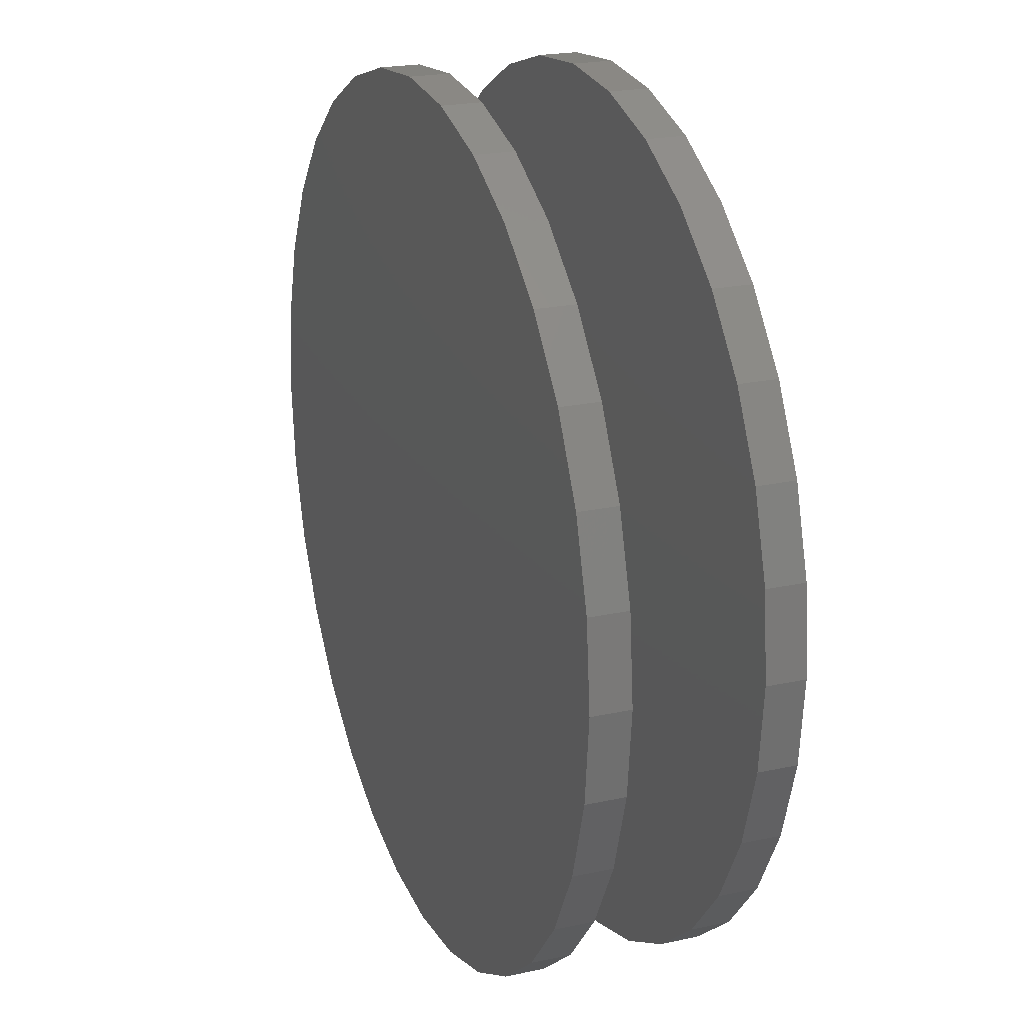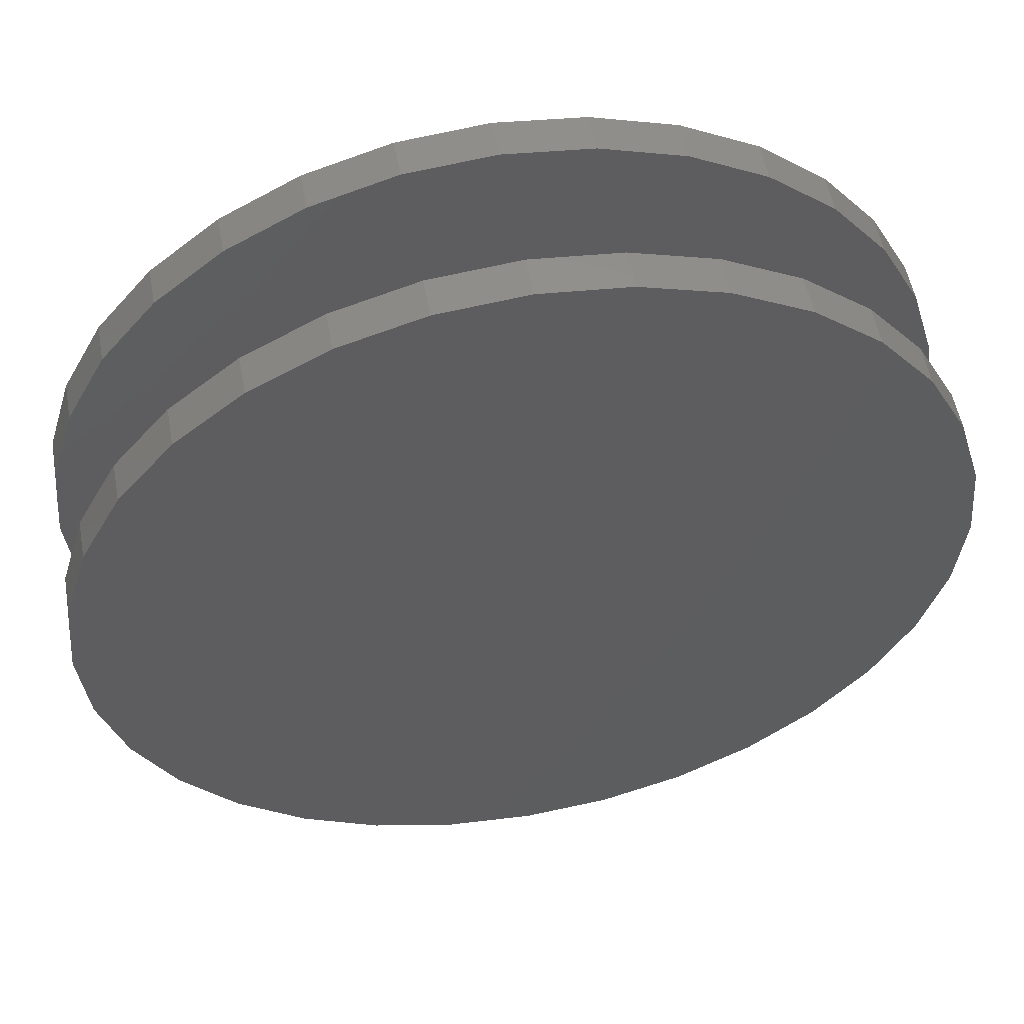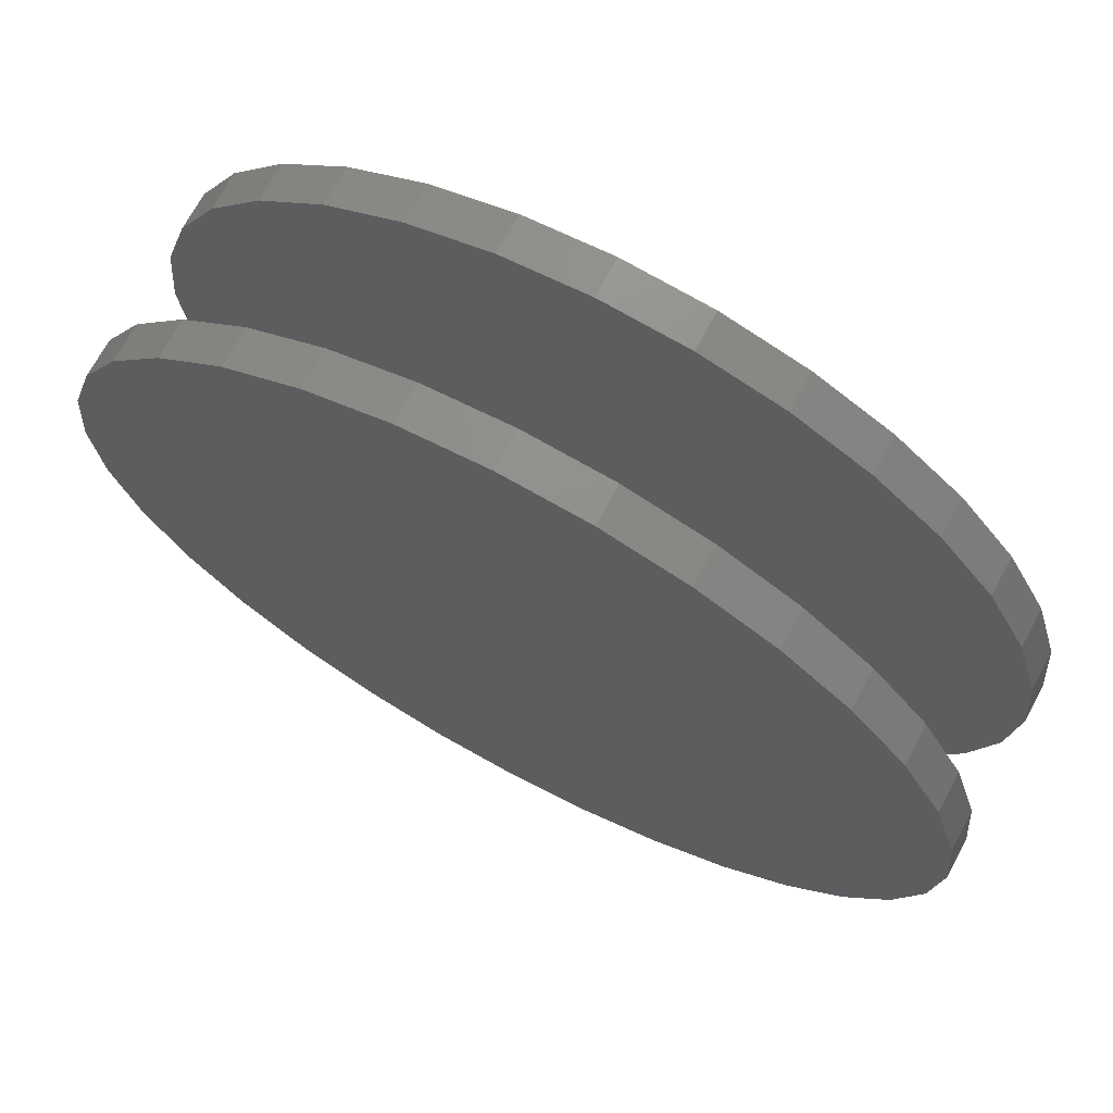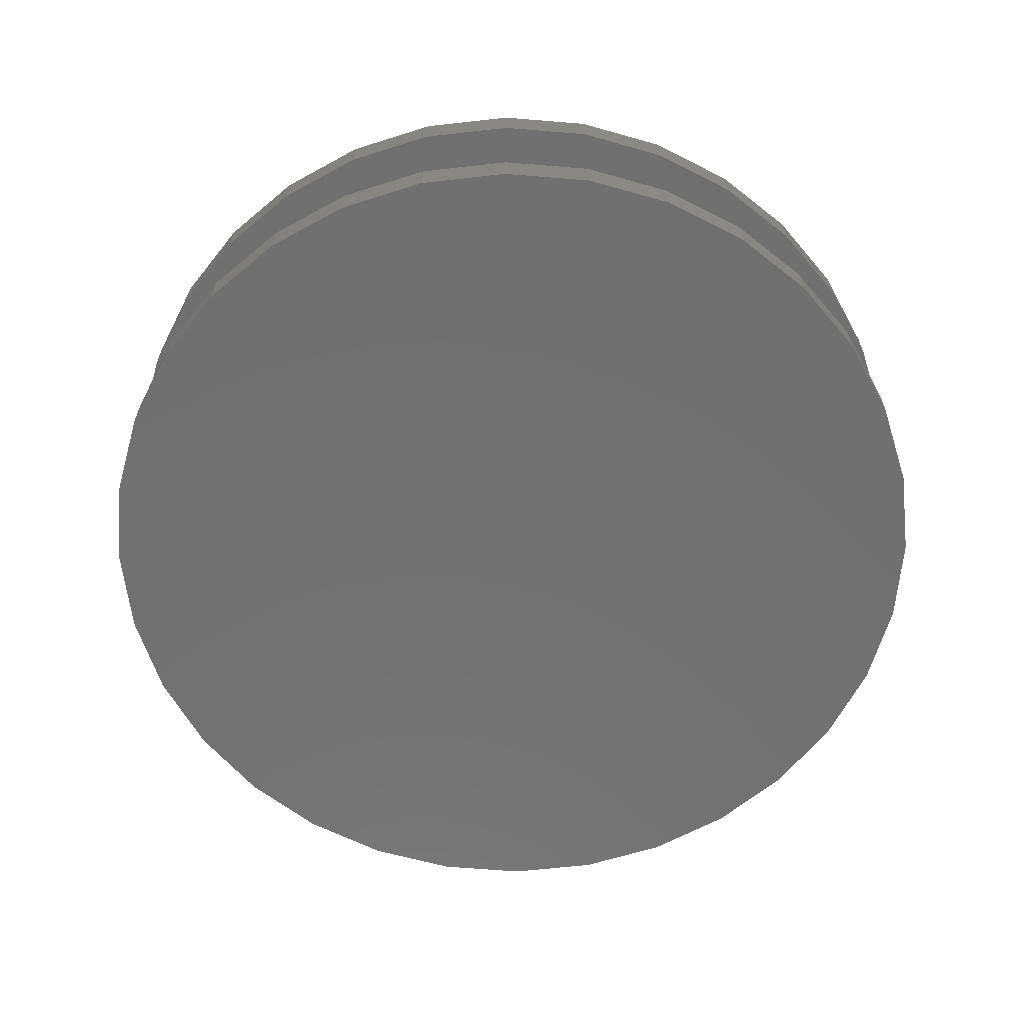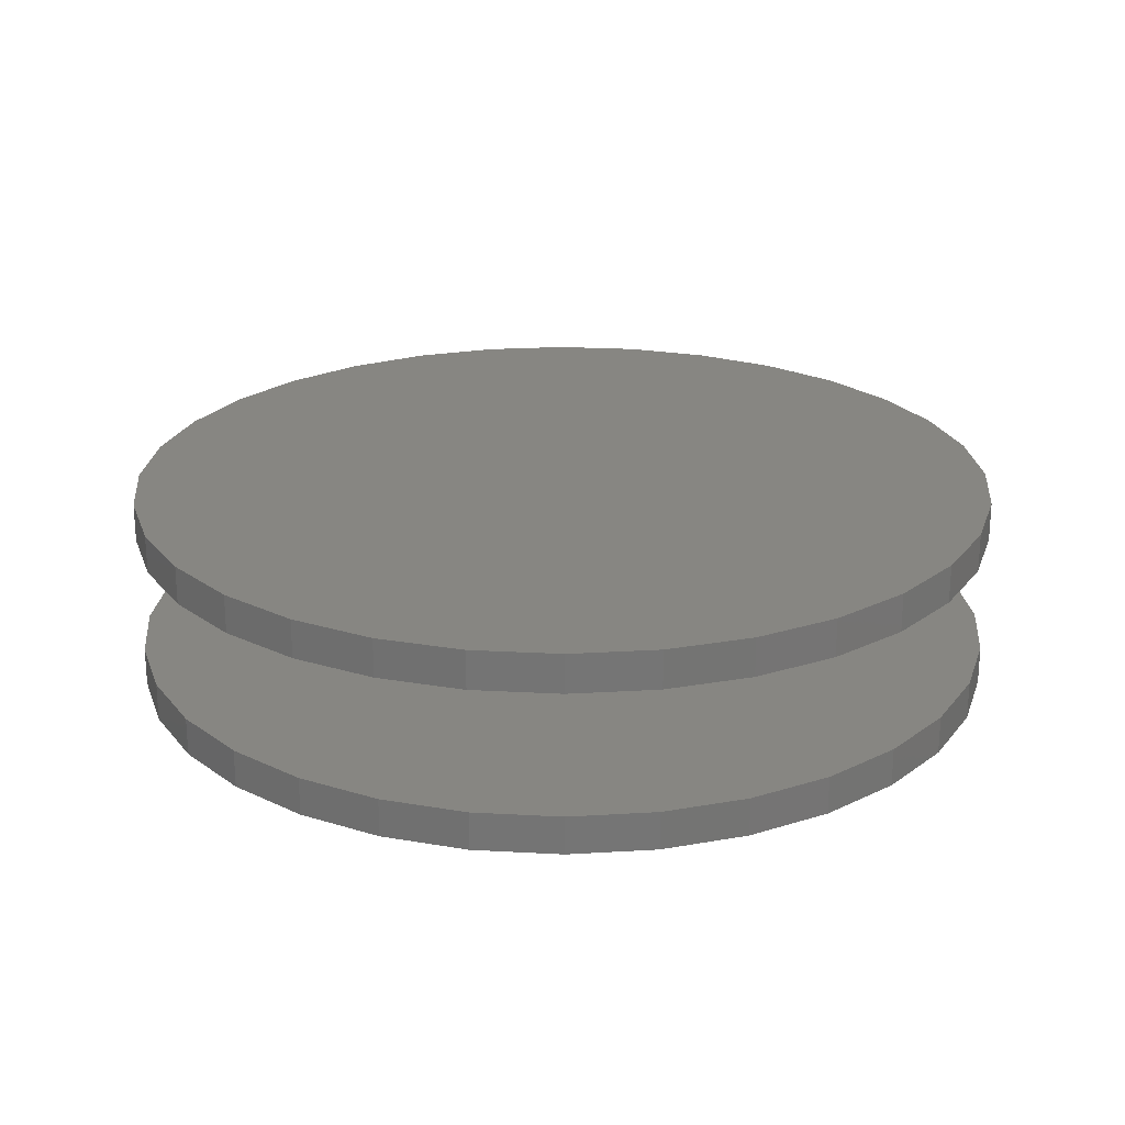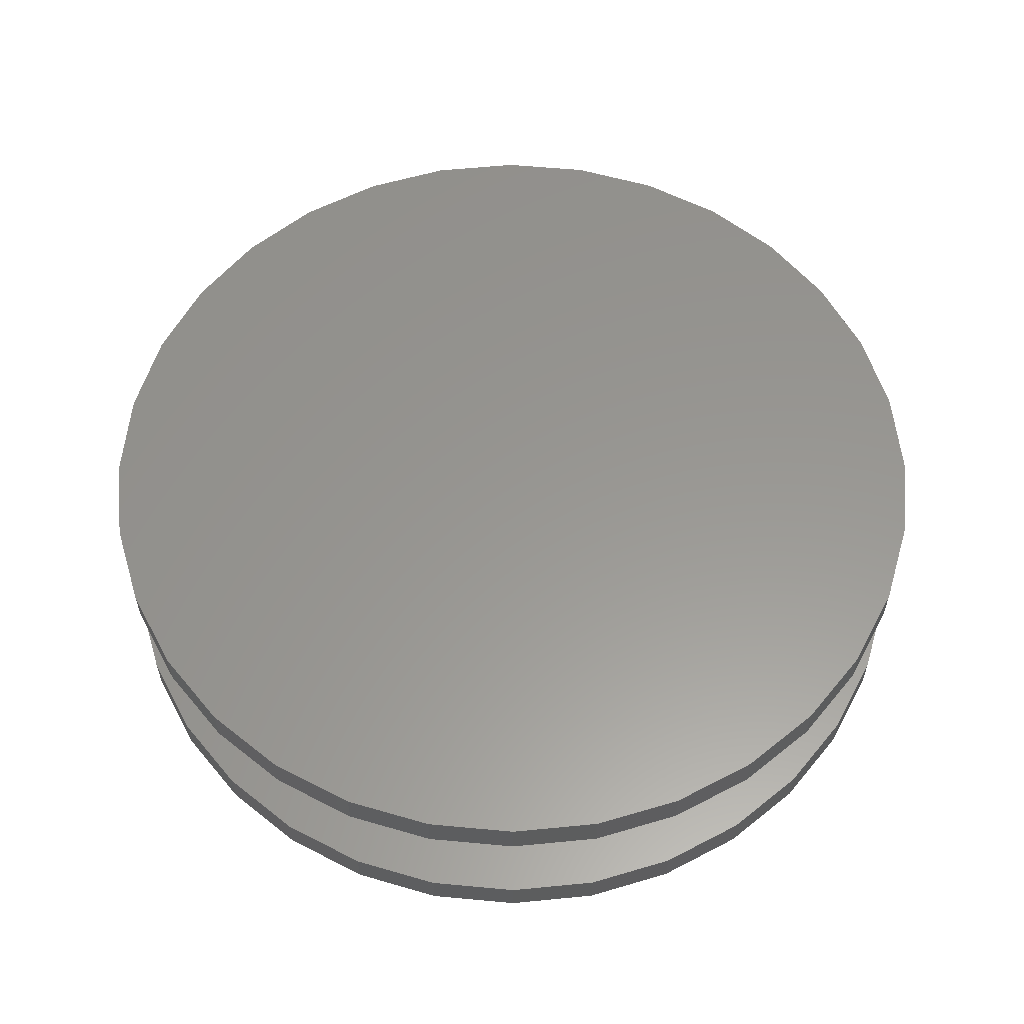
<metadata>
{"format":"stl","ext":"stl","renderer":"f3d","projection":"perspective","resolution":1024,"background":"white","views":[{"elev":22.1,"azim":69.2,"up":"+Y"},{"elev":54.2,"azim":169.6,"up":"+Y"},{"elev":70.6,"azim":28.3,"up":"+Y"},{"elev":-62.8,"azim":-134.1,"up":"+Z"},{"elev":22.8,"azim":123.5,"up":"+Z"},{"elev":58.5,"azim":168.6,"up":"+Z"}]}
</metadata>
<code>
# stl→obj: 128 verts, 248 faces
v -0.5289 6.574e-17 0.1797
v -0.5289 6.574e-17 0.2266
v -0.5186 0.1047 0.1797
v -0.5186 0.1047 0.2266
v -0.4881 0.2054 0.1797
v -0.4881 0.2054 0.2266
v -0.4385 0.2983 0.1797
v -0.4385 0.2983 0.2266
v -0.3717 0.3796 0.1797
v -0.3717 0.3796 0.2266
v -0.2904 0.4464 0.1797
v -0.2904 0.4464 0.2266
v -0.1975 0.496 0.1797
v -0.1975 0.496 0.2266
v -0.09684 0.5265 0.1797
v -0.09684 0.5265 0.2266
v 0.007895 0.5368 0.1797
v 0.007895 0.5368 0.2266
v 0.1126 0.5265 0.1797
v 0.1126 0.5265 0.2266
v 0.2133 0.496 0.1797
v 0.2133 0.496 0.2266
v 0.3061 0.4464 0.1797
v 0.3061 0.4464 0.2266
v 0.3875 0.3796 0.1797
v 0.3875 0.3796 0.2266
v 0.4543 0.2983 0.1797
v 0.4543 0.2983 0.2266
v 0.5039 0.2054 0.1797
v 0.5039 0.2054 0.2266
v 0.5344 0.1047 0.1797
v 0.5344 0.1047 0.2266
v 0.5447 -1.315e-16 0.1797
v 0.5447 0 0.2266
v -0.5289 6.574e-17 -0.01562
v -0.5289 6.574e-17 0.03125
v -0.5186 0.1047 -0.01562
v -0.5186 0.1047 0.03125
v -0.4881 0.2054 -0.01562
v -0.4881 0.2054 0.03125
v -0.4385 0.2983 -0.01562
v -0.4385 0.2983 0.03125
v -0.3717 0.3796 -0.01562
v -0.3717 0.3796 0.03125
v -0.2904 0.4464 -0.01562
v -0.2904 0.4464 0.03125
v -0.1975 0.496 -0.01562
v -0.1975 0.496 0.03125
v -0.09684 0.5265 -0.01562
v -0.09684 0.5265 0.03125
v 0.007895 0.5368 -0.01562
v 0.007895 0.5368 0.03125
v 0.1126 0.5265 -0.01562
v 0.1126 0.5265 0.03125
v 0.2133 0.496 -0.01562
v 0.2133 0.496 0.03125
v 0.3061 0.4464 -0.01562
v 0.3061 0.4464 0.03125
v 0.3875 0.3796 -0.01562
v 0.3875 0.3796 0.03125
v 0.4543 0.2983 -0.01562
v 0.4543 0.2983 0.03125
v 0.5039 0.2054 -0.01562
v 0.5039 0.2054 0.03125
v 0.5344 0.1047 -0.01562
v 0.5344 0.1047 0.03125
v 0.5447 -1.315e-16 -0.01562
v 0.5447 0 0.03125
v 0.5344 -0.1047 0.1797
v 0.5344 -0.1047 0.2266
v 0.5039 -0.2054 0.1797
v 0.5039 -0.2054 0.2266
v 0.4543 -0.2983 0.1797
v 0.4543 -0.2983 0.2266
v 0.3875 -0.3796 0.1797
v 0.3875 -0.3796 0.2266
v 0.3061 -0.4464 0.1797
v 0.3061 -0.4464 0.2266
v 0.2133 -0.496 0.1797
v 0.2133 -0.496 0.2266
v 0.1126 -0.5265 0.1797
v 0.1126 -0.5265 0.2266
v 0.007895 -0.5368 0.1797
v 0.007895 -0.5368 0.2266
v -0.09684 -0.5265 0.1797
v -0.09684 -0.5265 0.2266
v -0.1975 -0.496 0.1797
v -0.1975 -0.496 0.2266
v -0.2904 -0.4464 0.1797
v -0.2904 -0.4464 0.2266
v -0.3717 -0.3796 0.1797
v -0.3717 -0.3796 0.2266
v -0.4385 -0.2983 0.1797
v -0.4385 -0.2983 0.2266
v -0.4881 -0.2054 0.1797
v -0.4881 -0.2054 0.2266
v -0.5186 -0.1047 0.1797
v -0.5186 -0.1047 0.2266
v 0.5344 -0.1047 -0.01562
v 0.5344 -0.1047 0.03125
v 0.5039 -0.2054 -0.01562
v 0.5039 -0.2054 0.03125
v 0.4543 -0.2983 -0.01562
v 0.4543 -0.2983 0.03125
v 0.3875 -0.3796 -0.01562
v 0.3875 -0.3796 0.03125
v 0.3061 -0.4464 -0.01562
v 0.3061 -0.4464 0.03125
v 0.2133 -0.496 -0.01562
v 0.2133 -0.496 0.03125
v 0.1126 -0.5265 -0.01562
v 0.1126 -0.5265 0.03125
v 0.007895 -0.5368 -0.01562
v 0.007895 -0.5368 0.03125
v -0.09684 -0.5265 -0.01562
v -0.09684 -0.5265 0.03125
v -0.1975 -0.496 -0.01562
v -0.1975 -0.496 0.03125
v -0.2904 -0.4464 -0.01562
v -0.2904 -0.4464 0.03125
v -0.3717 -0.3796 -0.01562
v -0.3717 -0.3796 0.03125
v -0.4385 -0.2983 -0.01562
v -0.4385 -0.2983 0.03125
v -0.4881 -0.2054 -0.01562
v -0.4881 -0.2054 0.03125
v -0.5186 -0.1047 -0.01562
v -0.5186 -0.1047 0.03125
f 1 2 3
f 3 2 4
f 3 4 5
f 5 4 6
f 5 6 7
f 7 6 8
f 7 8 9
f 9 8 10
f 9 10 11
f 11 10 12
f 11 12 13
f 13 12 14
f 13 14 15
f 15 14 16
f 15 16 17
f 17 16 18
f 17 18 19
f 19 18 20
f 19 20 21
f 21 20 22
f 21 22 23
f 23 22 24
f 23 24 25
f 25 24 26
f 25 26 27
f 27 26 28
f 27 28 29
f 29 28 30
f 29 30 31
f 31 30 32
f 31 32 33
f 33 32 34
f 35 36 37
f 37 36 38
f 37 38 39
f 39 38 40
f 39 40 41
f 41 40 42
f 41 42 43
f 43 42 44
f 43 44 45
f 45 44 46
f 45 46 47
f 47 46 48
f 47 48 49
f 49 48 50
f 49 50 51
f 51 50 52
f 51 52 53
f 53 52 54
f 53 54 55
f 55 54 56
f 55 56 57
f 57 56 58
f 57 58 59
f 59 58 60
f 59 60 61
f 61 60 62
f 61 62 63
f 63 62 64
f 63 64 65
f 65 64 66
f 65 66 67
f 67 66 68
f 33 34 69
f 69 34 70
f 69 70 71
f 71 70 72
f 71 72 73
f 73 72 74
f 73 74 75
f 75 74 76
f 75 76 77
f 77 76 78
f 77 78 79
f 79 78 80
f 79 80 81
f 81 80 82
f 81 82 83
f 83 82 84
f 83 84 85
f 85 84 86
f 85 86 87
f 87 86 88
f 87 88 89
f 89 88 90
f 89 90 91
f 91 90 92
f 91 92 93
f 93 92 94
f 93 94 95
f 95 94 96
f 95 96 97
f 97 96 98
f 97 98 1
f 1 98 2
f 67 68 99
f 99 68 100
f 99 100 101
f 101 100 102
f 101 102 103
f 103 102 104
f 103 104 105
f 105 104 106
f 105 106 107
f 107 106 108
f 107 108 109
f 109 108 110
f 109 110 111
f 111 110 112
f 111 112 113
f 113 112 114
f 113 114 115
f 115 114 116
f 115 116 117
f 117 116 118
f 117 118 119
f 119 118 120
f 119 120 121
f 121 120 122
f 121 122 123
f 123 122 124
f 123 124 125
f 125 124 126
f 125 126 127
f 127 126 128
f 127 128 35
f 35 128 36
f 50 54 52
f 54 50 56
f 56 50 48
f 56 48 58
f 58 48 46
f 58 46 60
f 60 46 44
f 60 44 62
f 62 44 42
f 62 42 64
f 64 42 40
f 64 40 66
f 66 40 38
f 66 38 68
f 68 38 36
f 68 36 100
f 100 36 128
f 100 128 102
f 102 128 126
f 102 126 104
f 104 126 124
f 104 124 106
f 106 124 122
f 106 122 108
f 108 122 120
f 108 120 110
f 110 120 118
f 110 118 112
f 112 118 116
f 112 116 114
f 17 19 15
f 83 85 81
f 81 85 87
f 81 87 79
f 79 87 89
f 79 89 77
f 77 89 91
f 77 91 75
f 75 91 93
f 75 93 73
f 73 93 95
f 73 95 71
f 71 95 97
f 71 97 69
f 69 97 1
f 69 1 33
f 33 1 3
f 33 3 31
f 31 3 5
f 31 5 29
f 29 5 7
f 29 7 27
f 27 7 9
f 27 9 25
f 25 9 11
f 25 11 23
f 23 11 13
f 23 13 21
f 21 13 15
f 21 15 19
f 51 53 49
f 113 115 111
f 111 115 117
f 111 117 109
f 109 117 119
f 109 119 107
f 107 119 121
f 107 121 105
f 105 121 123
f 105 123 103
f 103 123 125
f 103 125 101
f 101 125 127
f 101 127 99
f 99 127 35
f 99 35 67
f 67 35 37
f 67 37 65
f 65 37 39
f 65 39 63
f 63 39 41
f 63 41 61
f 61 41 43
f 61 43 59
f 59 43 45
f 59 45 57
f 57 45 47
f 57 47 55
f 55 47 49
f 55 49 53
f 16 20 18
f 20 16 22
f 22 16 14
f 22 14 24
f 24 14 12
f 24 12 26
f 26 12 10
f 26 10 28
f 28 10 8
f 28 8 30
f 30 8 6
f 30 6 32
f 32 6 4
f 32 4 34
f 34 4 2
f 34 2 70
f 70 2 98
f 70 98 72
f 72 98 96
f 72 96 74
f 74 96 94
f 74 94 76
f 76 94 92
f 76 92 78
f 78 92 90
f 78 90 80
f 80 90 88
f 80 88 82
f 82 88 86
f 82 86 84

</code>
